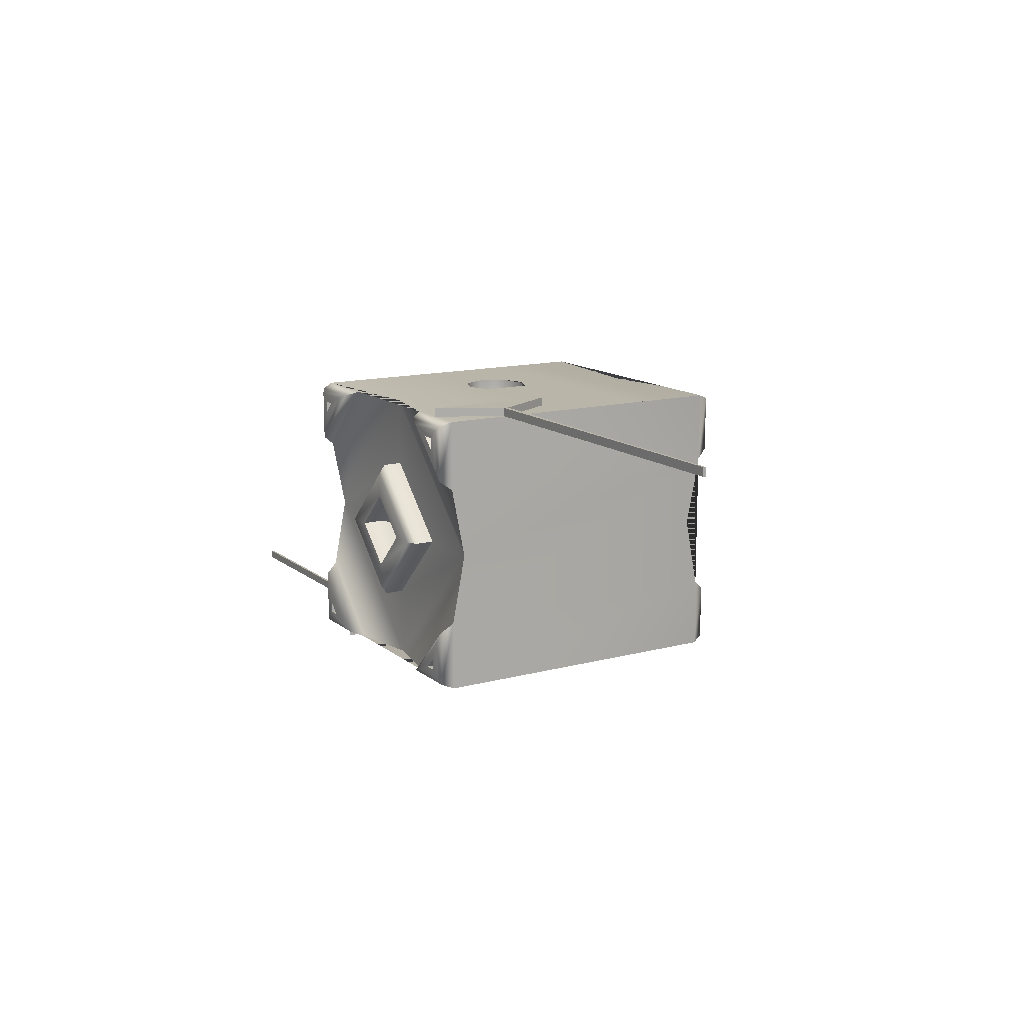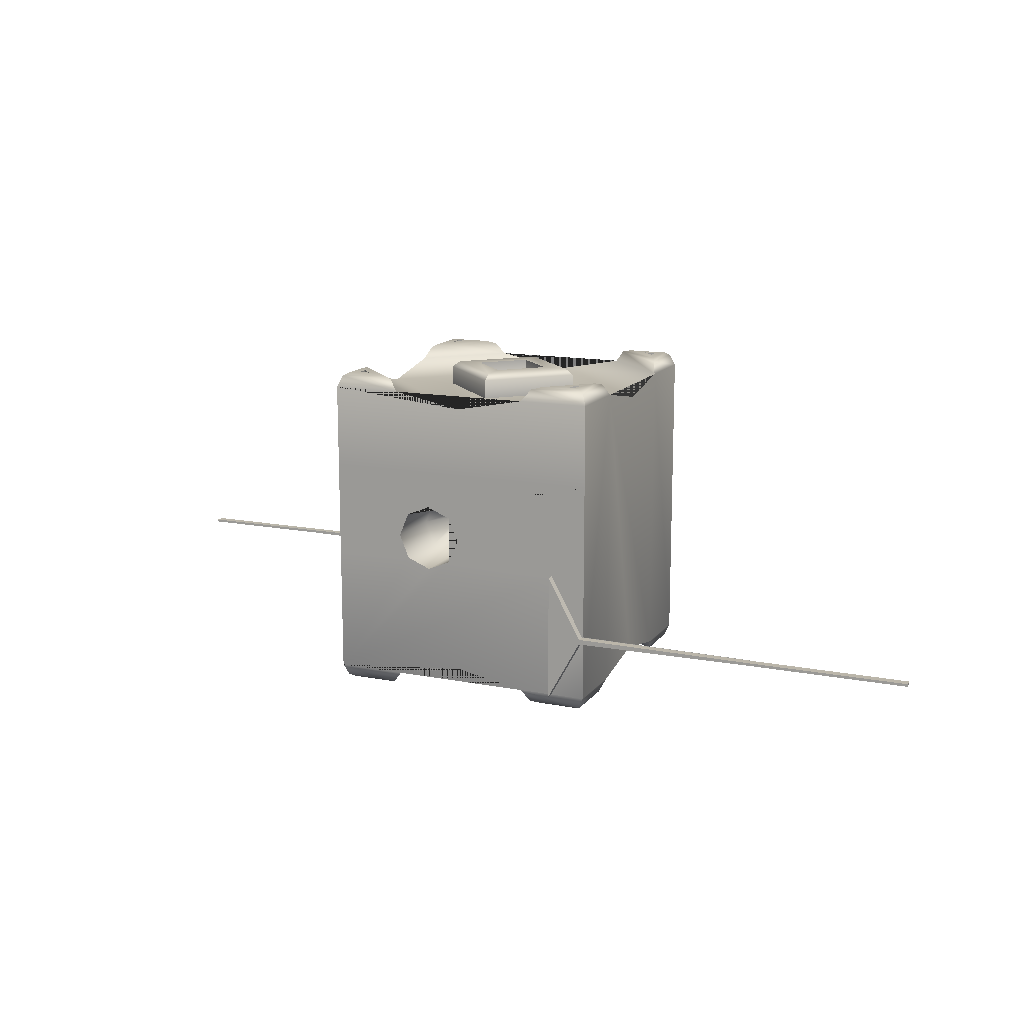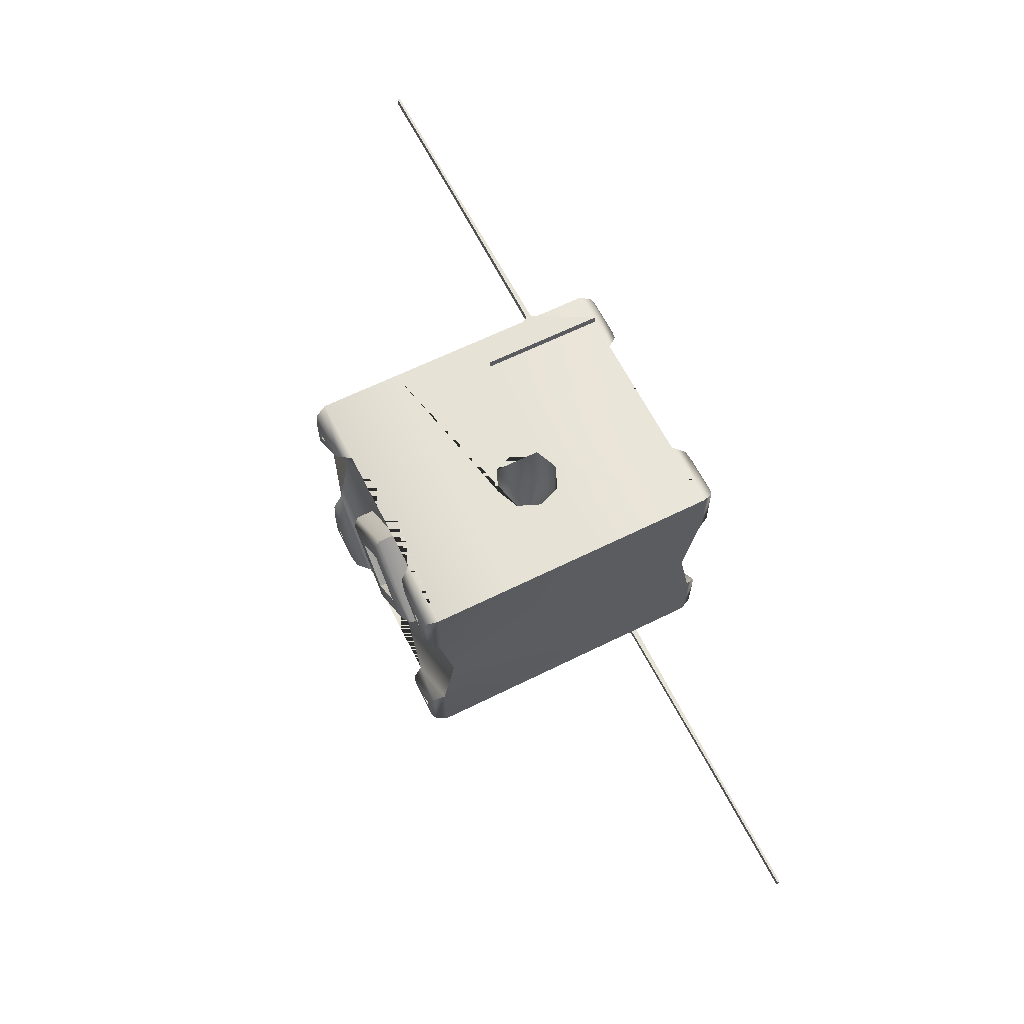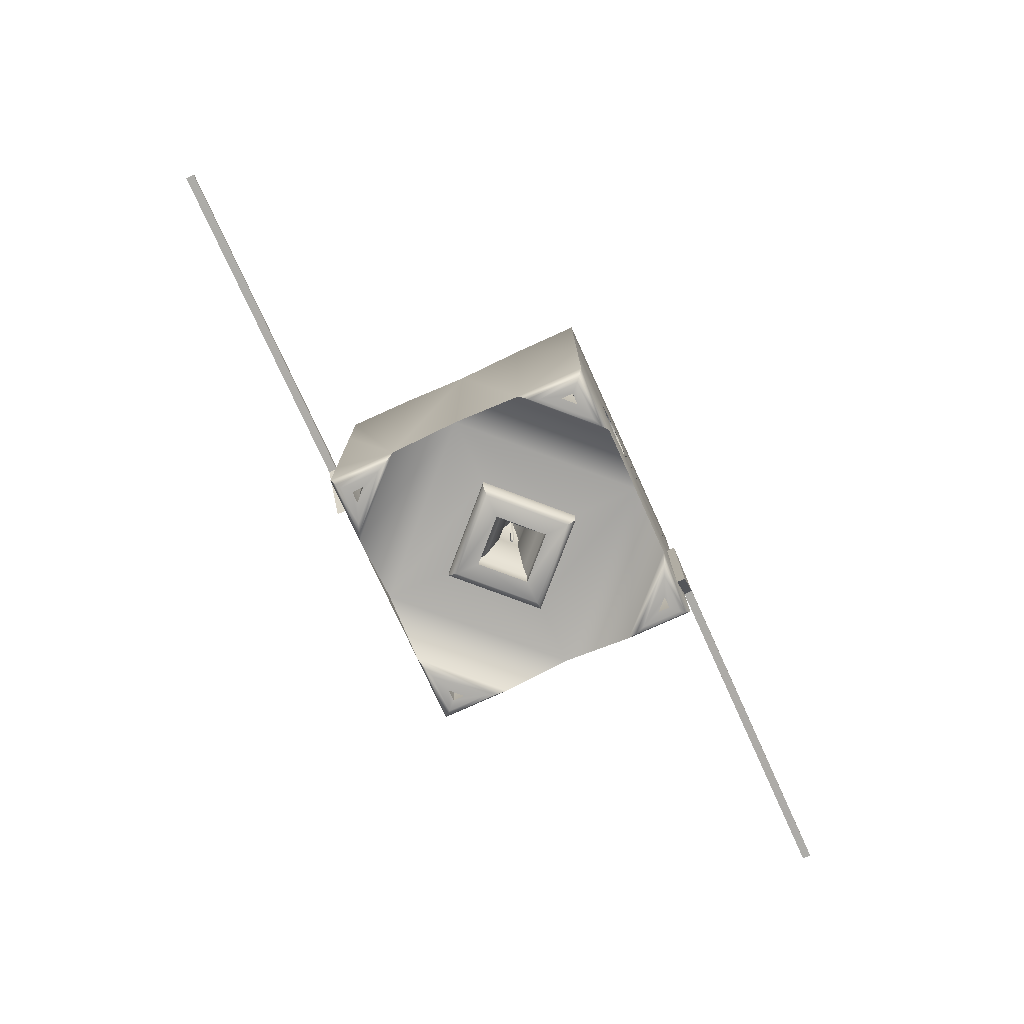
<metadata>
{"format":"obj","ext":"obj","renderer":"f3d","projection":"perspective","resolution":1024,"background":"white","views":[{"elev":13.5,"azim":59.2,"up":"+Z"},{"elev":13.9,"azim":23.4,"up":"+Y"},{"elev":63.4,"azim":-116.6,"up":"+Z"},{"elev":-76.6,"azim":-65.6,"up":"+Y"}]}
</metadata>
<code>
o Cube1
v -1 -1.097 -1
v -1 -1.097 1
v -1 1.097 -1
v -1 1.097 1
v 1 -1.097 -1
v 1 -1.097 1
v 1 1.097 -1
v 1 1.097 1
v 1 0.1835 1
v -1 0.1835 1
v -1 0.5 1
v 1 0.5 1
v 1 -0.1835 1
v -1 -0.1835 1
v 1 0.1835 -1
v -1 0.1835 -1
v -1 0.5 -1
v 1 0.5 -1
v 1 -0.1835 -1
v -1 -0.1835 -1
v 0.08106 -0.1689 -1
v 0.08106 0.1689 -1
v -0.08106 -0.1689 1
v -0.08106 0.1689 1
v 0.5 0.1835 1
v -0.4189 -0.1689 1
v 0.4189 0.1689 -1
v 0.4189 -0.1689 -1
v -0.5 -0.1835 -1
v -0.5 0.1835 -1
v 0.5 -0.1835 1
v -0.4189 0.1689 1
v 0.4889 2.776e-17 -1
v -0.4889 2.776e-17 1
v -0.25 0.2389 1
v 0.01108 0 -1
v -0.01108 0 1
v -0.25 -0.2389 1
v 0.25 0.2389 -1
v 0.25 -0.2389 -1
v 0.25 -0.2389 -0.551
v 0.08106 -0.1689 -0.551
v 0.01108 0 -0.551
v 0.08106 0.1689 -0.551
v 0.25 0.2389 -0.551
v 0.4189 0.1689 -0.551
v 0.4889 2.776e-17 -0.551
v 0.4189 -0.1689 -0.551
v -0.25 -0.2389 0.551
v -0.08106 -0.1689 0.551
v -0.01108 0 0.551
v -0.08106 0.1689 0.551
v -0.25 0.2389 0.551
v -0.4189 0.1689 0.551
v -0.4889 2.776e-17 0.551
v -0.4189 -0.1689 0.551
v 0.25 -0.07024 -0.248
v 0.2003 -0.04967 -0.248
v 0.1798 1.225e-17 -0.248
v 0.2003 0.04967 -0.248
v 0.25 0.07024 -0.248
v 0.2997 0.04967 -0.248
v 0.3202 2.041e-17 -0.248
v 0.2997 -0.04967 -0.248
v -0.25 -0.07024 0.248
v -0.2003 -0.04967 0.248
v -0.1798 1.225e-17 0.248
v -0.2003 0.04967 0.248
v -0.25 0.07024 0.248
v -0.2997 0.04967 0.248
v -0.3202 2.041e-17 0.248
v -0.2997 -0.04967 0.248
v 0.25 -0.02887 -0.07363
v 0.2296 -0.02042 -0.07363
v 0.2211 1.219e-17 -0.07363
v 0.2296 0.02042 -0.07363
v 0.25 0.02887 -0.07363
v 0.2704 0.02042 -0.07363
v 0.2789 1.554e-17 -0.07363
v 0.2704 -0.02042 -0.07363
v -0.25 -0.02887 0.07363
v -0.2296 -0.02042 0.07363
v -0.2211 1.219e-17 0.07363
v -0.2296 0.02042 0.07363
v -0.25 0.02887 0.07363
v -0.2704 0.02042 0.07363
v -0.2789 1.554e-17 0.07363
v -0.2704 -0.02042 0.07363
v 0.25 -0.01566 -0.06383
v 0.2389 -0.01107 -0.06383
v 0.2343 1.218e-17 -0.06383
v 0.2389 0.01107 -0.06383
v 0.25 0.01566 -0.06383
v 0.2611 0.01107 -0.06383
v 0.2657 1.592e-17 -0.06383
v 0.2611 -0.01107 -0.06383
v -0.25 -0.01566 0.06383
v -0.2389 -0.01107 0.06383
v -0.2343 1.218e-17 0.06383
v -0.2389 0.01107 0.06383
v -0.25 0.01566 0.06383
v -0.2611 0.01107 0.06383
v -0.2657 1.592e-17 0.06383
v -0.2611 -0.01107 0.06383
v 1 1 0
v 0 1 1
v 0 1 -1
v -1 1 0
v 1 -1 0
v 0 -1 1
v 0 -1 -1
v -1 -1 0
v -1 -1.097 0.5
v 0.5 -1.097 -1
v 0.5 -1.097 1
v 1 -1.097 0.5
v -1 1.097 0.5
v 0.5 1.097 -1
v 0.5 1.097 1
v 1 1.097 0.5
v 1 1.097 -0.5
v 1 -1.097 -0.5
v -0.5 1.097 1
v -0.5 1.097 -1
v -1 1.097 -0.5
v -0.5 -1.097 1
v -0.5 -1.097 -1
v -1 -1.097 -0.5
v 0.9662 -1.182 -0.5676
v 0.5676 -1.182 -0.9662
v 0.9674 -1.179 -0.9674
v -0.5676 1.182 0.9662
v -0.9662 1.182 0.5676
v -0.9674 1.179 0.9674
v 0.9662 1.182 0.5676
v 0.5676 1.182 0.9662
v 0.9674 1.179 0.9674
v -0.9662 1.182 -0.5676
v -0.5676 1.182 -0.9662
v -0.9674 1.179 -0.9674
v -0.5676 -1.182 -0.9662
v -0.9662 -1.182 -0.5676
v -0.9674 -1.179 -0.9674
v 0.5676 -1.182 0.9662
v 0.9662 -1.182 0.5676
v 0.9674 -1.179 0.9674
v -0.9662 -1.182 0.5676
v -0.5676 -1.182 0.9662
v -0.9674 -1.179 0.9674
v 0.5676 1.182 -0.9662
v 0.9662 1.182 -0.5676
v 0.9674 1.179 -0.9674
v 0.9347 1.201 0.6407
v 0.6407 1.201 0.9347
v 0.9347 1.201 0.9347
v -0.9347 -1.201 0.6407
v -0.6407 -1.201 0.9347
v -0.9347 -1.201 0.9347
v -0.6407 -1.201 -0.9347
v -0.9347 -1.201 -0.6407
v -0.9347 -1.201 -0.9347
v -0.9347 1.201 -0.6407
v -0.6407 1.201 -0.9347
v -0.9347 1.201 -0.9347
v 0.9347 -1.201 -0.6407
v 0.6407 -1.201 -0.9347
v 0.9347 -1.201 -0.9347
v -0.6407 1.201 0.9347
v -0.9347 1.201 0.6407
v -0.9347 1.201 0.9347
v 0.6407 1.201 -0.9347
v 0.9347 1.201 -0.6407
v 0.9347 1.201 -0.9347
v 0.6407 -1.201 0.9347
v 0.9347 -1.201 0.6407
v 0.9347 -1.201 0.9347
v 0.7879 1.201 -0.8737
v 0.8737 1.201 -0.7879
v 0.8737 1.201 -0.8737
v -0.8737 -1.201 0.7879
v -0.7879 -1.201 0.8737
v -0.8737 -1.201 0.8737
v 0.7879 -1.201 0.8737
v 0.8737 -1.201 0.7879
v 0.8737 -1.201 0.8737
v -0.7879 -1.201 -0.8737
v -0.8737 -1.201 -0.7879
v -0.8737 -1.201 -0.8737
v -0.8737 1.201 -0.7879
v -0.7879 1.201 -0.8737
v -0.8737 1.201 -0.8737
v 0.8737 1.201 0.7879
v 0.7879 1.201 0.8737
v 0.8737 1.201 0.8737
v -0.7879 1.201 0.8737
v -0.8737 1.201 0.7879
v -0.8737 1.201 0.8737
v 0.8737 -1.201 -0.7879
v 0.7879 -1.201 -0.8737
v 0.8737 -1.201 -0.8737
v 0.8737 -1.02 -0.7879
v 0.7879 -1.02 -0.8737
v 0.8737 -1.02 -0.8737
v -0.7879 1.02 0.8737
v -0.8737 1.02 0.7879
v -0.8737 1.02 0.8737
v 0.8737 1.02 0.7879
v 0.7879 1.02 0.8737
v 0.8737 1.02 0.8737
v -0.8737 1.02 -0.7879
v -0.7879 1.02 -0.8737
v -0.8737 1.02 -0.8737
v -0.7879 -1.02 -0.8737
v -0.8737 -1.02 -0.7879
v -0.8737 -1.02 -0.8737
v 0.7879 -1.02 0.8737
v 0.8737 -1.02 0.7879
v 0.8737 -1.02 0.8737
v -0.8737 -1.02 0.7879
v -0.7879 -1.02 0.8737
v -0.8737 -1.02 0.8737
v 0.7879 1.02 -0.8737
v 0.8737 1.02 -0.7879
v 0.8737 1.02 -0.8737
v 0.8511 -0.854 -0.8331
v 0.8331 -0.854 -0.8511
v 0.8511 -0.854 -0.8511
v -0.8331 0.854 0.8511
v -0.8511 0.854 0.8331
v -0.8511 0.854 0.8511
v 0.8511 0.854 0.8331
v 0.8331 0.854 0.8511
v 0.8511 0.854 0.8511
v -0.8511 0.854 -0.8331
v -0.8331 0.854 -0.8511
v -0.8511 0.854 -0.8511
v -0.8331 -0.854 -0.8511
v -0.8511 -0.854 -0.8331
v -0.8511 -0.854 -0.8511
v 0.8331 -0.854 0.8511
v 0.8511 -0.854 0.8331
v 0.8511 -0.854 0.8511
v -0.8511 -0.854 0.8331
v -0.8331 -0.854 0.8511
v -0.8511 -0.854 0.8511
v 0.8331 0.854 -0.8511
v 0.8511 0.854 -0.8331
v 0.8511 0.854 -0.8511
v 0.75 -1.097 1
v -0.75 -0.1835 -1
v 0.75 -0.1835 1
v -0.75 -1.097 -1
v -0.75 -1.097 -1.061
v -0.75 -0.1835 -1.061
v 0.75 -0.1835 1.061
v 0.75 -1.097 1.061
v 0.9903 -0.6225 1
v 1 -0.62 1
v 1 -0.6605 1
v 0.9903 -0.658 1
v -0.9903 -0.6225 -1
v -1 -0.62 -1
v -1 -0.6605 -1
v -0.9903 -0.658 -1
v -0.9903 -0.6225 -1.061
v -0.9903 -0.658 -1.061
v 0.9903 -0.6225 1.061
v 0.9903 -0.658 1.061
v 2.292 -0.631 1
v 2.292 -0.6296 1
v 2.292 -0.6509 1
v 2.292 -0.6496 1
v -2.292 -0.631 -1
v -2.292 -0.6296 -1
v -2.292 -0.6509 -1
v -2.292 -0.6496 -1
v -2.292 -0.631 -1.061
v -2.292 -0.6496 -1.061
v 2.292 -0.631 1.061
v 2.292 -0.6496 1.061
v 3.386 -0.6496 1.061
v 3.386 -0.6496 1
v 3.386 -0.631 1
v 3.386 -0.631 1.061
v -3.386 -0.631 -1
v -3.386 -0.631 -1.061
v -3.386 -0.6496 -1.061
v -3.386 -0.6496 -1
v 0 1 -0.51
v -0.51 1 0
v 0 1 0.51
v 0.51 1 0
v 0 -1 0.51
v -0.51 -1 0
v 0 -1 -0.51
v 0.51 -1 0
v 0 -1.134 0.51
v -0.51 -1.134 0
v 0 -1.134 -0.51
v 0.51 -1.134 0
v 0 1.134 -0.51
v -0.51 1.134 0
v 0 1.134 0.51
v 0.51 1.134 0
v 0 -1.18 0.4455
v -0.4455 -1.18 0
v 0 -1.18 -0.4455
v 0.4455 -1.18 0
v 0 1.18 -0.4455
v -0.4455 1.18 0
v 0 1.18 0.4455
v 0.4455 1.18 0
v 0 1.18 -0.2708
v -0.2708 1.18 0
v 0 1.18 0.2708
v 0.2708 1.18 0
v 0 -1.18 0.2708
v -0.2708 -1.18 0
v 0 -1.18 -0.2708
v 0.2708 -1.18 0
v 0 -1.039 0.2708
v -0.2708 -1.039 0
v 0 -1.039 -0.2708
v 0.2708 -1.039 0
v 0 1.039 -0.2708
v -0.2708 1.039 0
v 0 1.039 0.2708
v 0.2708 1.039 0
v 0 -0.995 0.2089
v -0.2089 -0.995 0
v 0 -0.995 -0.2089
v 0.2089 -0.995 0
v 0 0.995 -0.2089
v -0.2089 0.995 0
v 0 0.995 0.2089
v 0.2089 0.995 0
v 0 -0.6939 0.107
v -0.107 -0.6939 0
v 0 -0.6939 -0.107
v 0.107 -0.6939 0
v 0 0.6939 -0.107
v -0.107 0.6939 0
v 0 0.6939 0.107
v 0.107 0.6939 0
v 0 -0.4804 0.1226
v -0.1226 -0.4804 0
v 0 -0.4804 -0.1226
v 0.1226 -0.4804 0
v 0 0.4804 -0.1226
v -0.1226 0.4804 0
v 0 0.4804 0.1226
v 0.1226 0.4804 0
v 0 -0.3238 0.0125
v -0.0125 -0.3238 0
v 0 -0.3238 -0.0125
v 0.0125 -0.3238 0
v 0 0.3238 -0.0125
v -0.0125 0.3238 0
v 0 0.3238 0.0125
v 0.0125 0.3238 0
v 0 -0.9216 0.0125
v -0.0125 -0.9216 0
v 0 -0.9216 -0.0125
v 0.0125 -0.9216 0
v 0 0.9216 -0.0125
v -0.0125 0.9216 0
v 0 0.9216 0.0125
v 0.0125 0.9216 0
v 0 0.9228 -0.01082
v -0.01082 0.9228 0
v 0 0.9228 0.01082
v 0.01082 0.9228 0
v 0 -0.9228 0.01082
v -0.01082 -0.9228 0
v 0 -0.9228 -0.01082
v 0.01082 -0.9228 0
g Cube1_default
f 21 42 41 40
f 22 44 43 36
f 23 50 49 38
f 24 52 51 37
f 26 56 55 34
f 27 46 45 39
f 28 48 47 33
f 32 54 53 35
f 33 47 46 27
f 34 55 54 32
f 35 53 52 24
f 36 43 42 21
f 37 51 50 23
f 38 49 56 26
f 39 45 44 22
f 40 41 48 28
f 41 57 64 48
f 42 58 57 41
f 43 59 58 42
f 44 60 59 43
f 45 61 60 44
f 46 62 61 45
f 47 63 62 46
f 48 64 63 47
f 49 65 72 56
f 50 66 65 49
f 51 67 66 50
f 52 68 67 51
f 53 69 68 52
f 54 70 69 53
f 55 71 70 54
f 56 72 71 55
f 57 73 80 64
f 58 74 73 57
f 59 75 74 58
f 60 76 75 59
f 61 77 76 60
f 62 78 77 61
f 63 79 78 62
f 64 80 79 63
f 65 81 88 72
f 66 82 81 65
f 67 83 82 66
f 68 84 83 67
f 69 85 84 68
f 70 86 85 69
f 71 87 86 70
f 72 88 87 71
f 74 75 91 90
f 75 76 92 91
f 76 77 93 92
f 77 78 94 93
f 78 79 95 94
f 79 80 96 95
f 80 73 89 96
f 82 83 99 98
f 83 84 100 99
f 84 85 101 100
f 85 86 102 101
f 86 87 103 102
f 87 88 104 103
f 88 81 97 104
f 90 89 73 74
f 90 91 92 93 94 95 96 89
f 98 97 81 82
f 98 99 100 101 102 103 104 97
f 177 222 224 179
f 186 213 215 188
f 189 210 212 191
f 192 207 209 194
f 207 231 233 209
f 210 234 236 212
f 213 237 239 215
f 222 246 248 224
f 226 227 225
f 229 230 228
f 241 242 240
f 244 245 243
f 249 256 255 251
f 250 254 265 261
f 252 264 266 253
f 259 258 270 271
f 263 262 274 275
f 269 283 282 272
f 286 287 288 285
f 314 326 325 313
f 316 328 327 315
f 318 322 321 317
f 320 324 323 319
f 323 324 332 331
f 327 328 336 335
f 330 329 321 322
f 330 338 337 329
f 332 340 339 331
f 334 333 325 326
f 334 342 341 333
f 336 344 343 335
f 338 346 345 337
f 340 348 347 339
f 342 350 349 341
f 344 352 351 343
f 346 354 353 345
f 348 356 355 347
f 350 358 357 349
f 352 360 359 351
f 180 219 221 182
f 183 216 218 185
f 188 215 214 187
f 191 212 211 190
f 195 204 206 197
f 199 202 201 198
f 202 226 225 201
f 204 228 230 206
f 212 236 235 211
f 215 239 238 214
f 216 240 242 218
f 219 243 245 221
f 232 233 231
f 247 248 246
f 249 260 268 256
f 251 255 267 257
f 254 253 266 265
f 265 266 278 277
f 273 285 288 276
f 278 287 286 277
f 282 283 284 281
f 313 325 328 316
f 315 327 326 314
f 317 321 324 320
f 319 323 322 318
f 322 323 331 330
f 324 321 329 332
f 326 327 335 334
f 328 325 333 336
f 329 337 340 332
f 331 339 338 330
f 333 341 344 336
f 335 343 342 334
f 337 345 348 340
f 339 347 346 338
f 341 349 352 344
f 343 351 350 342
f 345 353 356 348
f 347 355 354 346
f 349 357 360 352
f 351 359 358 350
f 178 223 222 177
f 181 220 219 180
f 184 217 216 183
f 187 214 213 186
f 190 211 210 189
f 193 208 207 192
f 197 206 205 196
f 198 201 203 200
f 201 225 227 203
f 206 230 229 205
f 208 232 231 207
f 211 235 234 210
f 214 238 237 213
f 217 241 240 216
f 220 244 243 219
f 223 247 246 222
f 252 253 254 250
f 257 267 279 269
f 260 272 280 268
f 261 265 277 273
f 264 276 278 266
f 272 282 281 280
f 276 288 287 278
f 277 286 285 273
f 279 284 283 269
f 289 301 304 292
f 290 302 301 289
f 291 303 302 290
f 292 304 303 291
f 293 297 300 296
f 294 298 297 293
f 295 299 298 294
f 296 300 299 295
f 298 299 307 306
f 299 300 308 307
f 300 297 305 308
f 302 303 311 310
f 303 304 312 311
f 304 301 309 312
f 305 317 320 308
f 306 305 297 298
f 306 318 317 305
f 307 319 318 306
f 308 320 319 307
f 309 313 316 312
f 310 309 301 302
f 310 314 313 309
f 311 315 314 310
f 312 316 315 311
f 353 361 364 356
f 354 362 361 353
f 355 363 362 354
f 356 364 363 355
f 357 365 368 360
f 358 366 365 357
f 359 367 366 358
f 360 368 367 359
f 362 363 375 374
f 363 364 376 375
f 364 361 373 376
f 366 367 371 370
f 367 368 372 371
f 368 365 369 372
f 370 369 365 366
f 370 371 372 369
f 374 373 361 362
f 374 375 376 373
f 179 224 223 178
f 182 221 220 181
f 185 218 217 184
f 194 209 208 193
f 196 205 204 195
f 200 203 202 199
f 203 227 226 202
f 205 229 228 204
f 209 233 232 208
f 218 242 241 217
f 221 245 244 220
f 224 248 247 223
f 235 236 234
f 238 239 237
f 255 256 268 267
f 267 268 280 279
f 280 281 284 279
f 1 143 142 128
f 2 126 110 115 249 251 31 23 38 26 14
f 2 149 148 126
f 3 140 139 124
f 4 11 12 8 119 106 123
f 4 134 133 117
f 5 19 15 18 7 121 122
f 5 114 111 127 252 250 29 21 40 28 19
f 5 131 130 114
f 6 116 120 8 12 9 13 258 259
f 6 146 145 116
f 7 152 151 121
f 8 137 136 119
f 9 25 31 251 13
f 10 14 26 34 32
f 12 11 10 32 35 24 25 9
f 14 10 11 4 117 113 2
f 15 27 39 22 30 16 17 18
f 19 28 33 27 15
f 24 37 23 31 25
f 30 29 250 20 16
f 36 21 29 30 22
f 105 106 119 120
f 105 292 291 106
f 106 291 290 108
f 107 105 121 118
f 107 124 125 108
f 107 289 292 105
f 108 125 128 112 113 117
f 108 290 289 107
f 109 296 295 111
f 110 293 296 109
f 111 295 294 112
f 112 110 126 113
f 112 128 127 111
f 112 294 293 110
f 113 147 149 2
f 114 122 109 111
f 114 130 129 122
f 115 144 146 6 249
f 116 115 110 109
f 116 145 144 115
f 117 123 106 108
f 117 133 132 123
f 118 150 152 7
f 119 136 135 120
f 120 116 109 122 121 105
f 120 135 137 8
f 121 151 150 118
f 122 129 131 5
f 123 132 134 4
f 124 107 118 7 18 17 3
f 124 139 138 125
f 125 138 140 3
f 126 148 147 113
f 128 125 3 17 16 20 262 263 1
f 128 142 141 127
f 130 131 167 166
f 131 129 165 167
f 133 134 170 169
f 134 132 168 170
f 136 137 155 154
f 137 135 153 155
f 139 140 164 163
f 140 138 162 164
f 142 143 161 160
f 143 141 159 161
f 145 146 176 175
f 146 144 174 176
f 148 149 158 157
f 149 147 156 158
f 151 152 173 172
f 152 150 171 173
f 153 192 194 155
f 154 153 135 136
f 154 193 192 153
f 155 194 193 154
f 156 180 182 158
f 157 156 147 148
f 157 181 180 156
f 158 182 181 157
f 159 186 188 161
f 160 159 141 142
f 160 187 186 159
f 161 188 187 160
f 162 189 191 164
f 163 162 138 139
f 163 190 189 162
f 164 191 190 163
f 165 198 200 167
f 166 165 129 130
f 166 199 198 165
f 167 200 199 166
f 168 195 197 170
f 169 168 132 133
f 169 196 195 168
f 170 197 196 169
f 171 177 179 173
f 172 171 150 151
f 172 178 177 171
f 173 179 178 172
f 174 183 185 176
f 175 174 144 145
f 175 184 183 174
f 176 185 184 175
f 250 261 262 20
f 251 257 258 13
f 252 127 141 143 1
f 259 260 249 6
f 263 264 252 1
f 269 270 258 257
f 271 270 269 272
f 271 272 260 259
f 273 274 262 261
f 273 276 275 274
f 275 276 264 263

</code>
